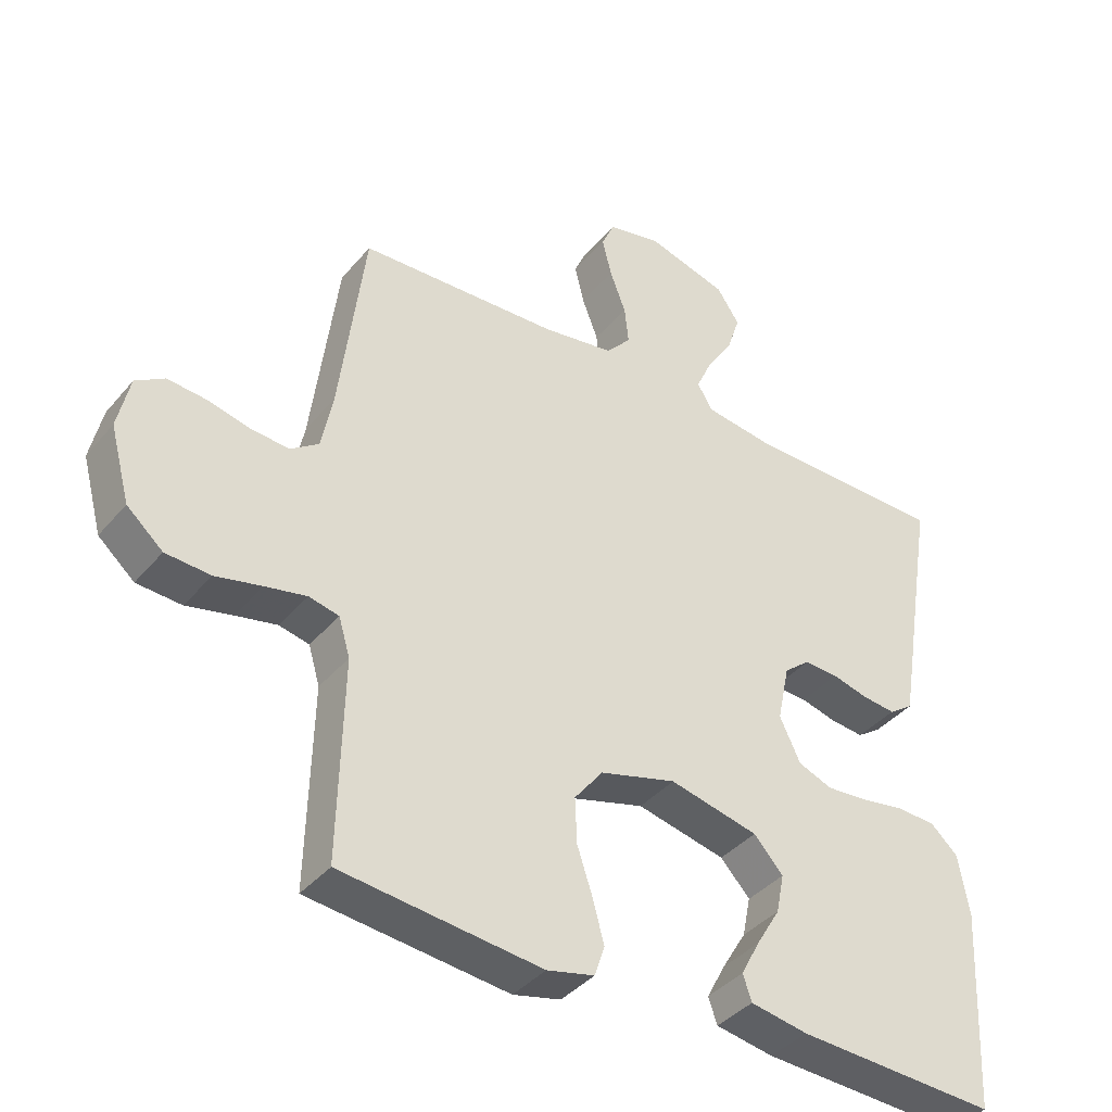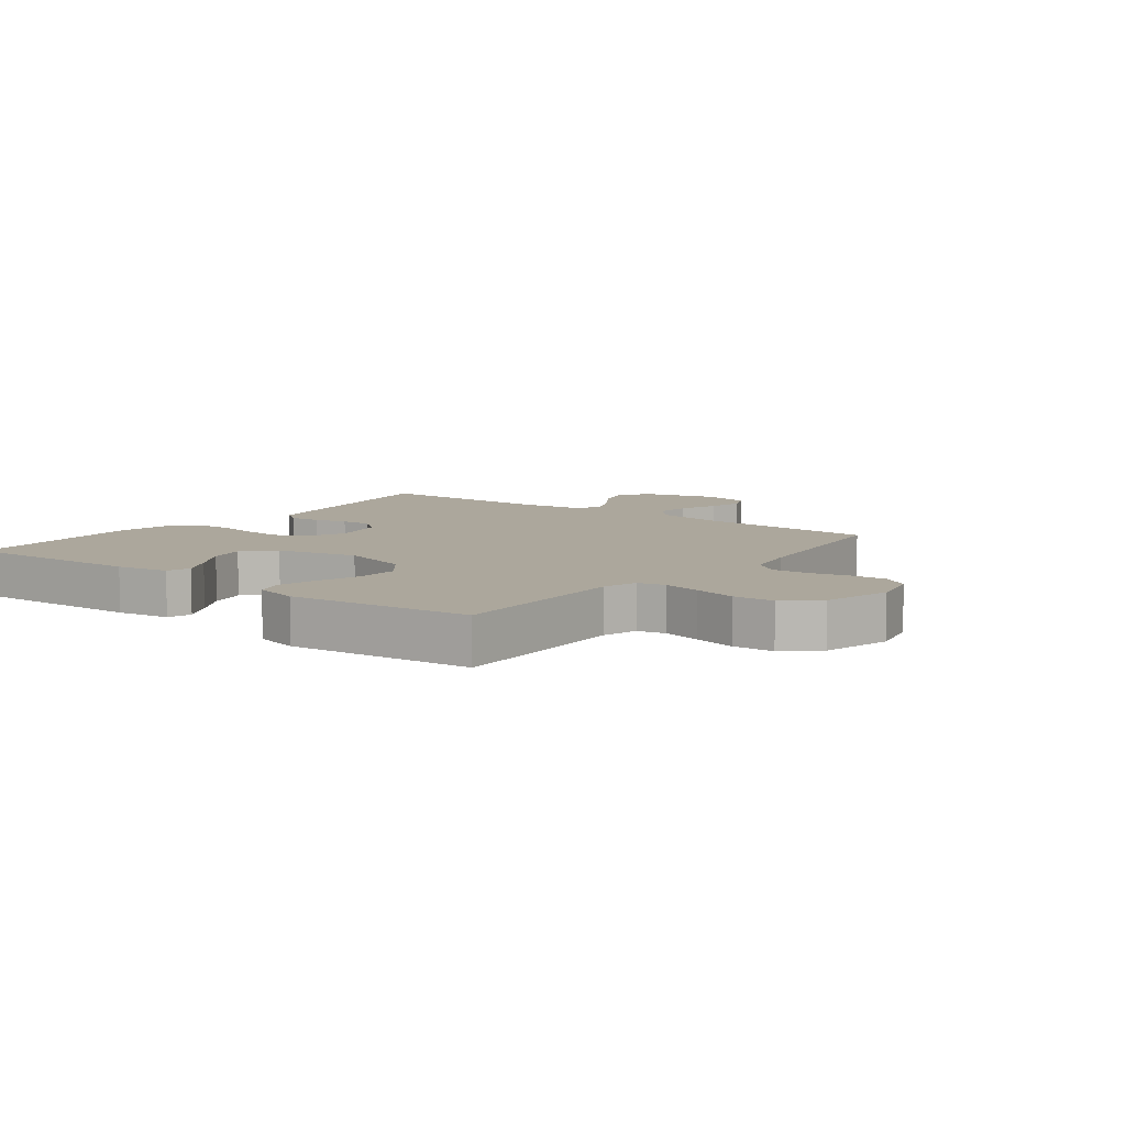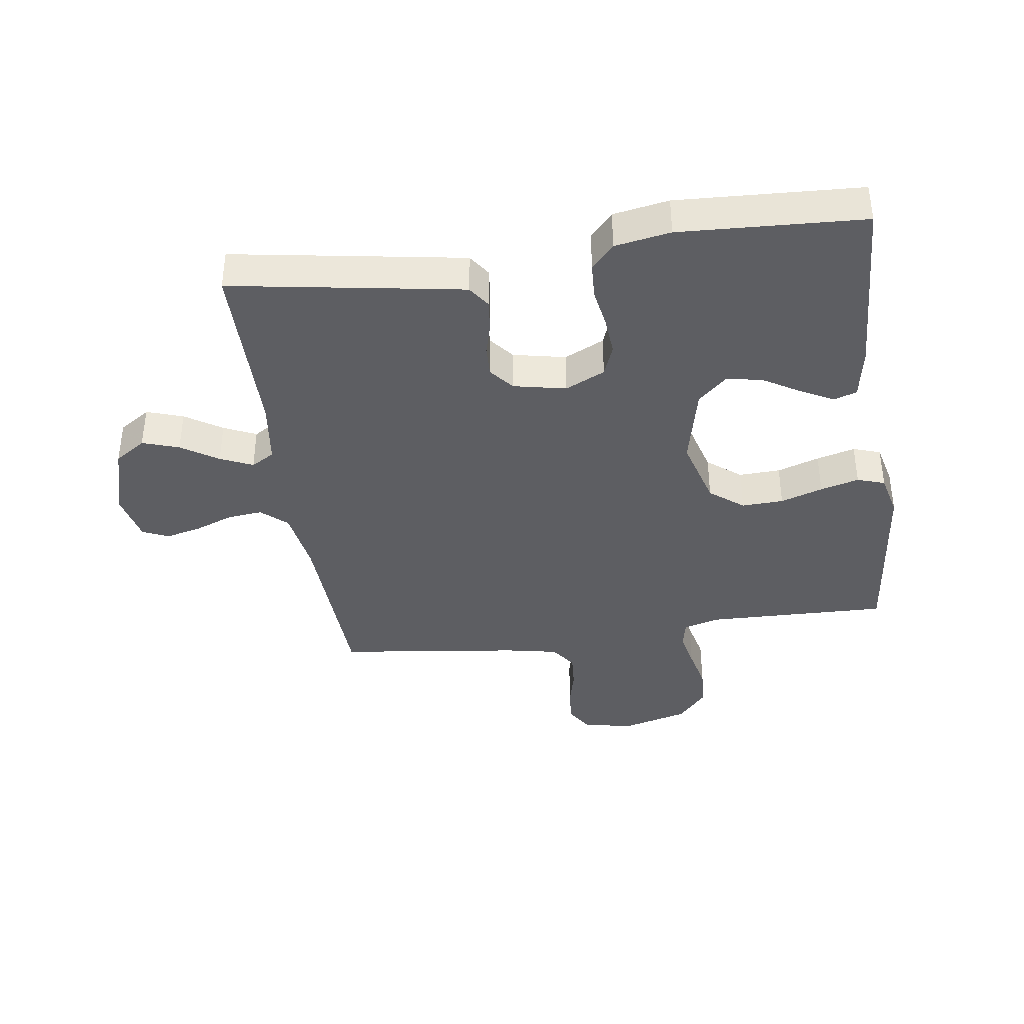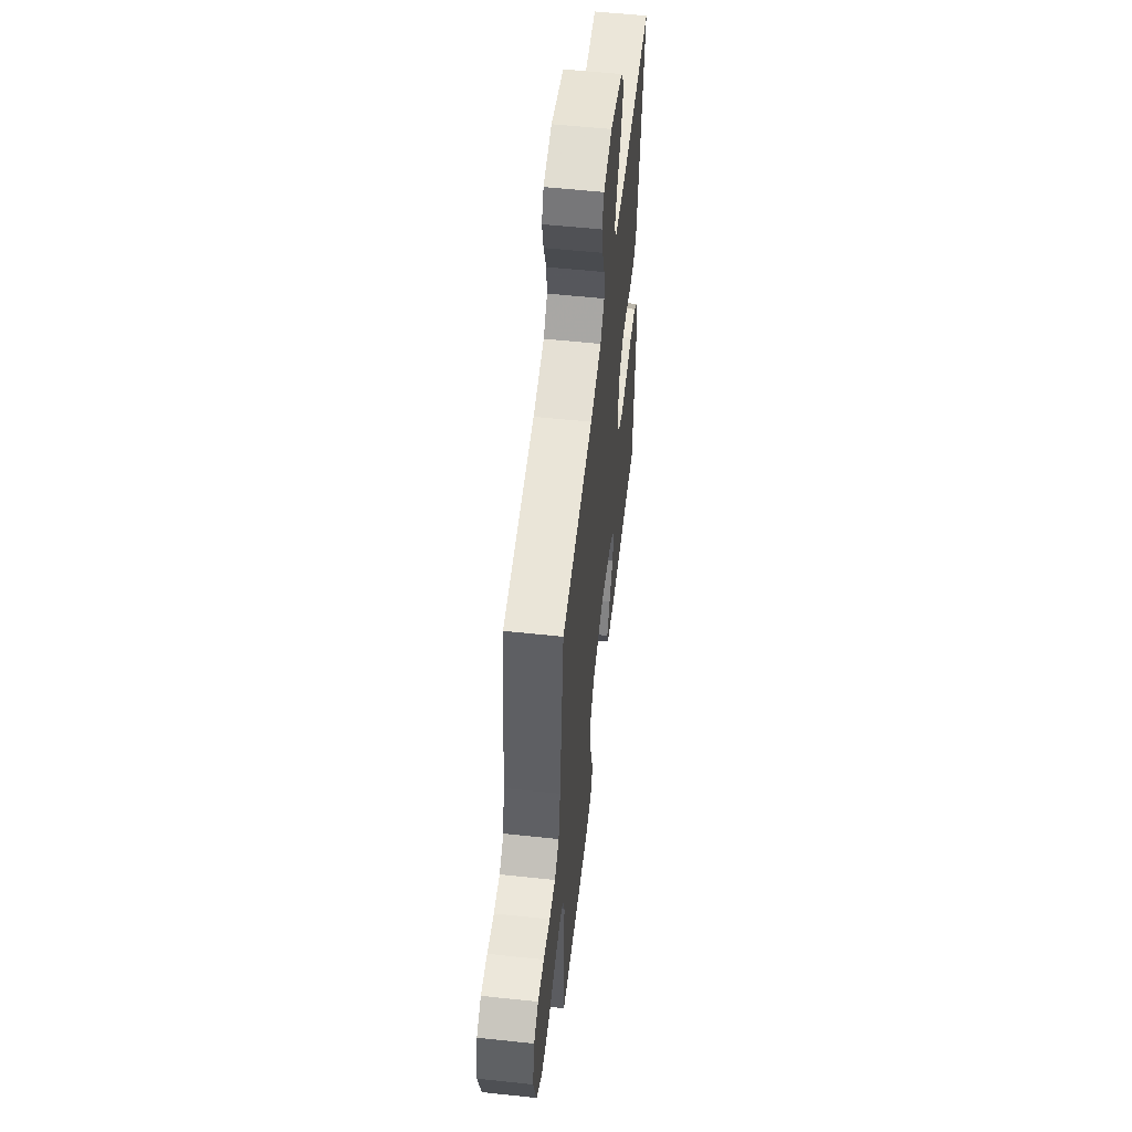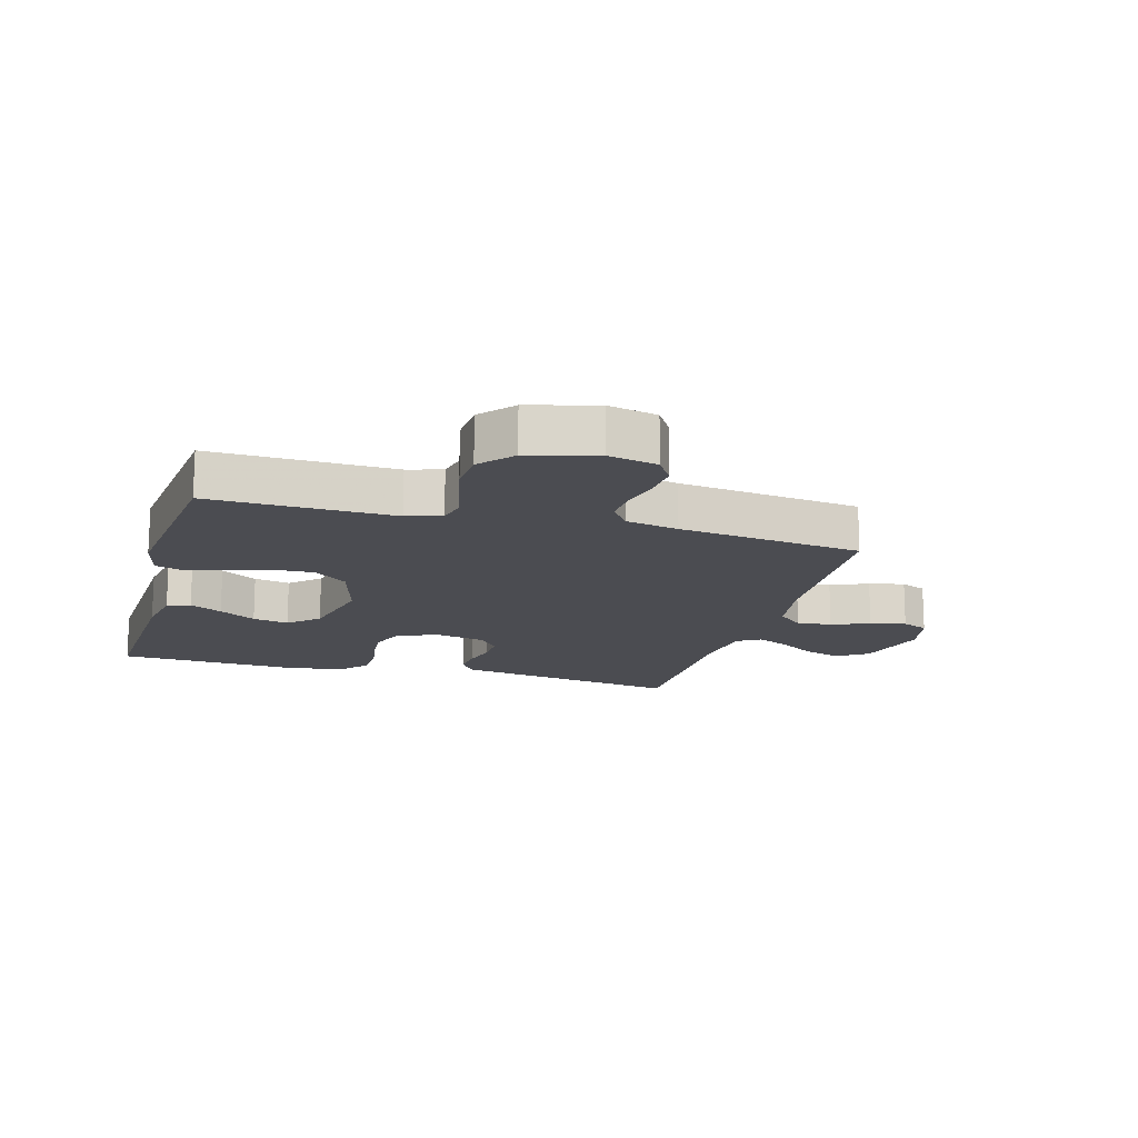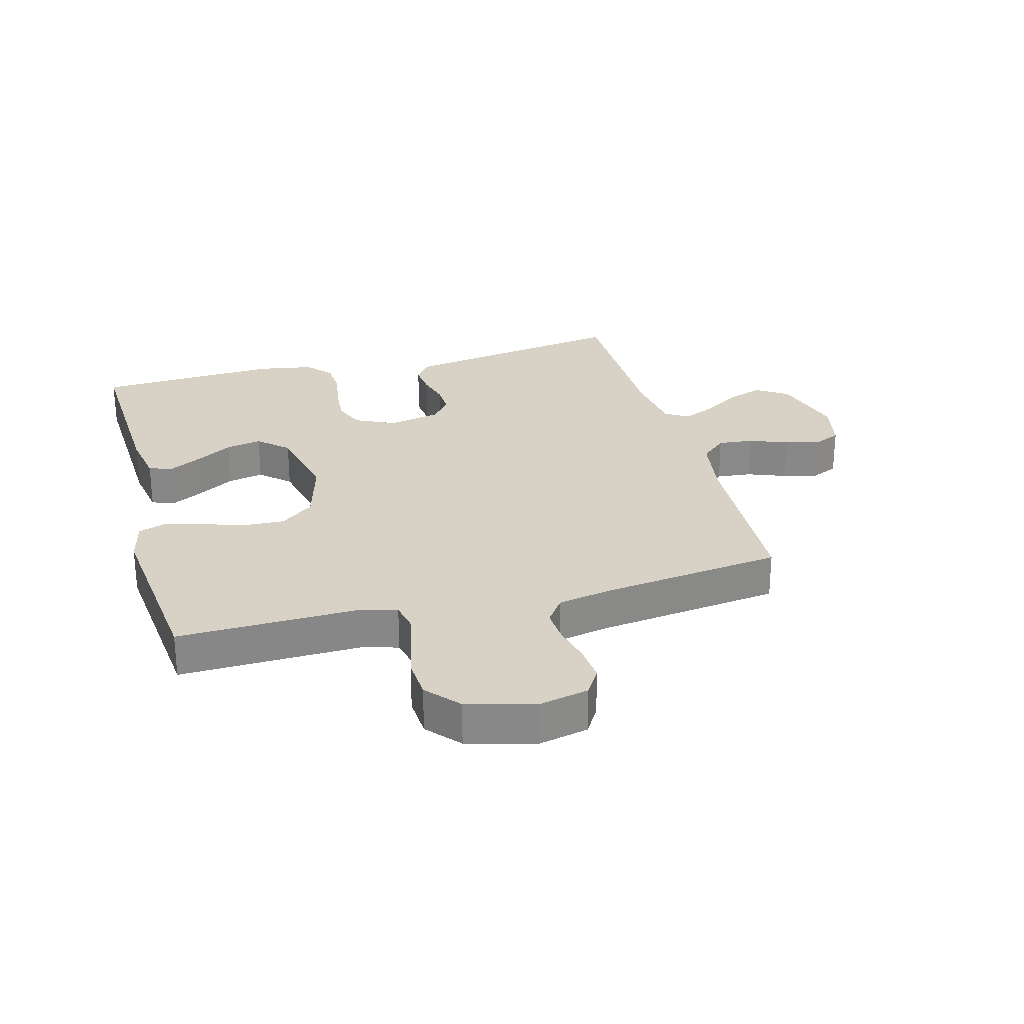
<metadata>
{"format":"obj","ext":"obj","renderer":"f3d","projection":"perspective","resolution":1024,"background":"white","views":[{"elev":-39.2,"azim":-35.5,"up":"+Z"},{"elev":8.3,"azim":-142.6,"up":"+Y"},{"elev":-38.7,"azim":98.1,"up":"+Y"},{"elev":56.0,"azim":-83.6,"up":"+Z"},{"elev":-15.4,"azim":-105.7,"up":"+Y"},{"elev":27.3,"azim":-105.1,"up":"+Y"}]}
</metadata>
<code>
v 0.5 0.07 0.5
v 0.451 0.07 0.2
v 0.438 0.07 0.122
v 0.402 0.07 0.097
v 0.352 0.07 0.102
v 0.298 0.07 0.116
v 0.247 0.07 0.118
v 0.208 0.07 0.086
v 0.19 0.07 0
v 0.221 0.07 -0.065
v 0.272 0.07 -0.085
v 0.335 0.07 -0.08
v 0.4 0.07 -0.069
v 0.458 0.07 -0.072
v 0.499 0.07 -0.109
v 0.515 0.07 -0.2
v 0.5 0.07 -0.5
v 0.2 0.07 -0.486
v 0.114 0.07 -0.471
v 0.101 0.07 -0.433
v 0.129 0.07 -0.38
v 0.165 0.07 -0.32
v 0.177 0.07 -0.261
v 0.133 0.07 -0.213
v 0 0.07 -0.183
v -0.114 0.07 -0.215
v -0.157 0.07 -0.27
v -0.154 0.07 -0.338
v -0.131 0.07 -0.407
v -0.114 0.07 -0.47
v -0.129 0.07 -0.515
v -0.2 0.07 -0.532
v -0.5 0.07 -0.5
v -0.493 0.07 -0.2
v -0.51 0.07 -0.143
v -0.555 0.07 -0.133
v -0.617 0.07 -0.146
v -0.686 0.07 -0.162
v -0.753 0.07 -0.158
v -0.807 0.07 -0.111
v -0.837 0.07 0
v -0.819 0.07 0.081
v -0.776 0.07 0.108
v -0.717 0.07 0.103
v -0.654 0.07 0.088
v -0.597 0.07 0.084
v -0.555 0.07 0.114
v -0.538 0.07 0.2
v -0.5 0.07 0.5
v -0.2 0.07 0.514
v -0.093 0.07 0.531
v -0.056 0.07 0.573
v -0.062 0.07 0.63
v -0.086 0.07 0.693
v -0.1 0.07 0.751
v -0.081 0.07 0.794
v 0 0.07 0.812
v 0.121 0.07 0.778
v 0.155 0.07 0.727
v 0.135 0.07 0.667
v 0.096 0.07 0.607
v 0.072 0.07 0.554
v 0.095 0.07 0.516
v 0.2 0.07 0.502
v 0.5 0 0.5
v 0.451 0 0.2
v 0.438 0 0.122
v 0.402 0 0.097
v 0.352 0 0.102
v 0.298 0 0.116
v 0.247 0 0.118
v 0.208 0 0.086
v 0.19 0 0
v 0.221 0 -0.065
v 0.272 0 -0.085
v 0.335 0 -0.08
v 0.4 0 -0.069
v 0.458 0 -0.072
v 0.499 0 -0.109
v 0.515 0 -0.2
v 0.5 0 -0.5
v 0.2 0 -0.486
v 0.114 0 -0.471
v 0.101 0 -0.433
v 0.129 0 -0.38
v 0.165 0 -0.32
v 0.177 0 -0.261
v 0.133 0 -0.213
v 0 0 -0.183
v -0.114 0 -0.215
v -0.157 0 -0.27
v -0.154 0 -0.338
v -0.131 0 -0.407
v -0.114 0 -0.47
v -0.129 0 -0.515
v -0.2 0 -0.532
v -0.5 0 -0.5
v -0.493 0 -0.2
v -0.51 0 -0.143
v -0.555 0 -0.133
v -0.617 0 -0.146
v -0.686 0 -0.162
v -0.753 0 -0.158
v -0.807 0 -0.111
v -0.837 0 0
v -0.819 0 0.081
v -0.776 0 0.108
v -0.717 0 0.103
v -0.654 0 0.088
v -0.597 0 0.084
v -0.555 0 0.114
v -0.538 0 0.2
v -0.5 0 0.5
v -0.2 0 0.514
v -0.093 0 0.531
v -0.056 0 0.573
v -0.062 0 0.63
v -0.086 0 0.693
v -0.1 0 0.751
v -0.081 0 0.794
v 0 0 0.812
v 0.121 0 0.778
v 0.155 0 0.727
v 0.135 0 0.667
v 0.096 0 0.607
v 0.072 0 0.554
v 0.095 0 0.516
v 0.2 0 0.502
f 58 59 60 61
f 58 61 62
f 57 58 62
f 56 57 62
f 53 54 55 56
f 53 56 62 63
f 48 49 50
f 47 48 50 51
f 42 43 44 45
f 42 45 46
f 41 42 46
f 40 41 46
f 37 38 39 40
f 36 37 40 46
f 35 36 46 47
f 31 32 33 34
f 28 29 30 31
f 28 31 34 35
f 19 20 21 22
f 17 18 19 22
f 17 22 23
f 16 17 23 24
f 12 13 14 15
f 11 12 15 16
f 10 11 16 24
f 3 4 5 6
f 3 6 7
f 64 1 2 3
f 63 64 3 7
f 52 53 63 7
f 35 47 51
f 27 28 35
f 26 27 35 51
f 25 26 51 52
f 9 10 24 25
f 8 9 25 52
f 7 8 52
f 125 124 123 122
f 126 125 122
f 126 122 121
f 126 121 120
f 120 119 118 117
f 127 126 120 117
f 114 113 112
f 115 114 112 111
f 109 108 107 106
f 110 109 106
f 110 106 105
f 110 105 104
f 104 103 102 101
f 110 104 101 100
f 111 110 100 99
f 98 97 96 95
f 95 94 93 92
f 99 98 95 92
f 86 85 84 83
f 86 83 82 81
f 87 86 81
f 88 87 81 80
f 79 78 77 76
f 80 79 76 75
f 88 80 75 74
f 70 69 68 67
f 71 70 67
f 67 66 65 128
f 71 67 128 127
f 71 127 117 116
f 115 111 99
f 99 92 91
f 115 99 91 90
f 116 115 90 89
f 89 88 74 73
f 116 89 73 72
f 116 72 71
f 1 65 66 2
f 2 66 67 3
f 3 67 68 4
f 4 68 69 5
f 5 69 70 6
f 6 70 71 7
f 7 71 72 8
f 8 72 73 9
f 9 73 74 10
f 10 74 75 11
f 11 75 76 12
f 12 76 77 13
f 13 77 78 14
f 14 78 79 15
f 15 79 80 16
f 16 80 81 17
f 17 81 82 18
f 18 82 83 19
f 19 83 84 20
f 20 84 85 21
f 21 85 86 22
f 22 86 87 23
f 23 87 88 24
f 24 88 89 25
f 25 89 90 26
f 26 90 91 27
f 27 91 92 28
f 28 92 93 29
f 29 93 94 30
f 30 94 95 31
f 31 95 96 32
f 32 96 97 33
f 33 97 98 34
f 34 98 99 35
f 35 99 100 36
f 36 100 101 37
f 37 101 102 38
f 38 102 103 39
f 39 103 104 40
f 40 104 105 41
f 41 105 106 42
f 42 106 107 43
f 43 107 108 44
f 44 108 109 45
f 45 109 110 46
f 46 110 111 47
f 47 111 112 48
f 48 112 113 49
f 49 113 114 50
f 50 114 115 51
f 51 115 116 52
f 52 116 117 53
f 53 117 118 54
f 54 118 119 55
f 55 119 120 56
f 56 120 121 57
f 57 121 122 58
f 58 122 123 59
f 59 123 124 60
f 60 124 125 61
f 61 125 126 62
f 62 126 127 63
f 63 127 128 64
f 64 128 65 1

</code>
